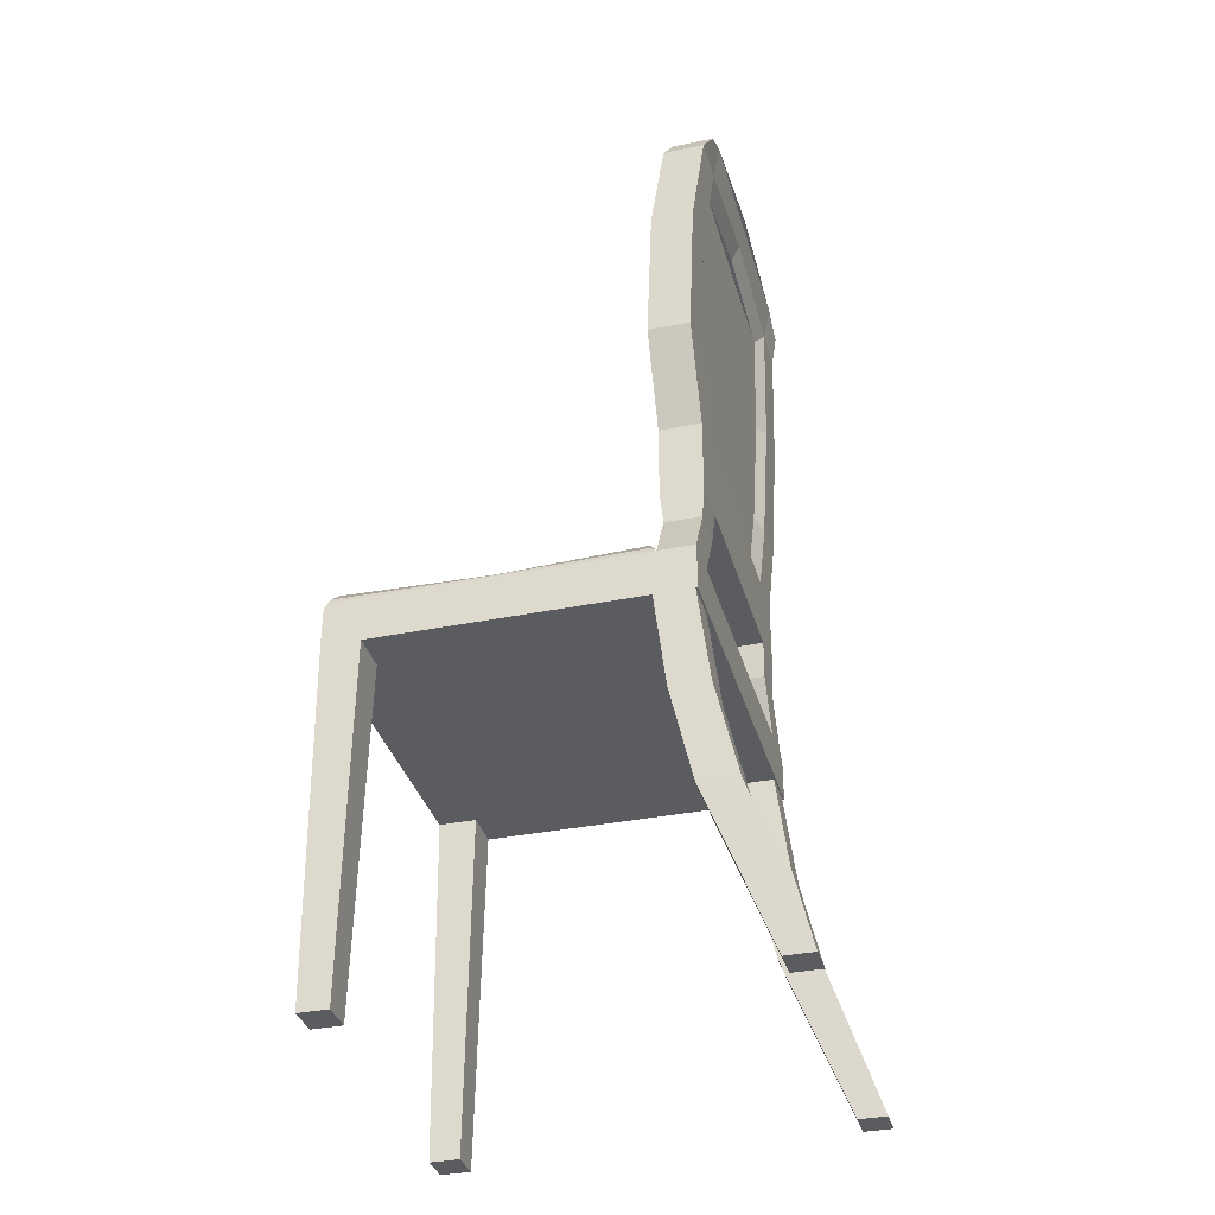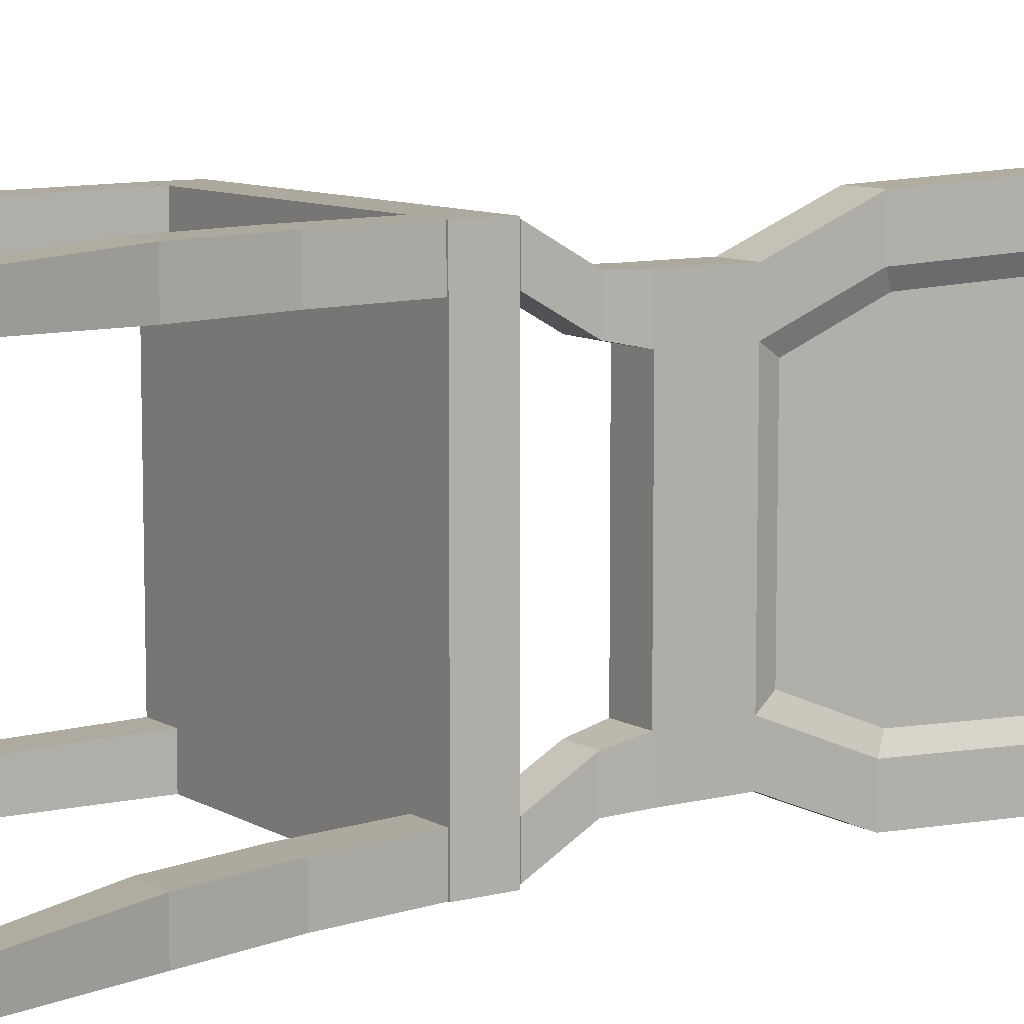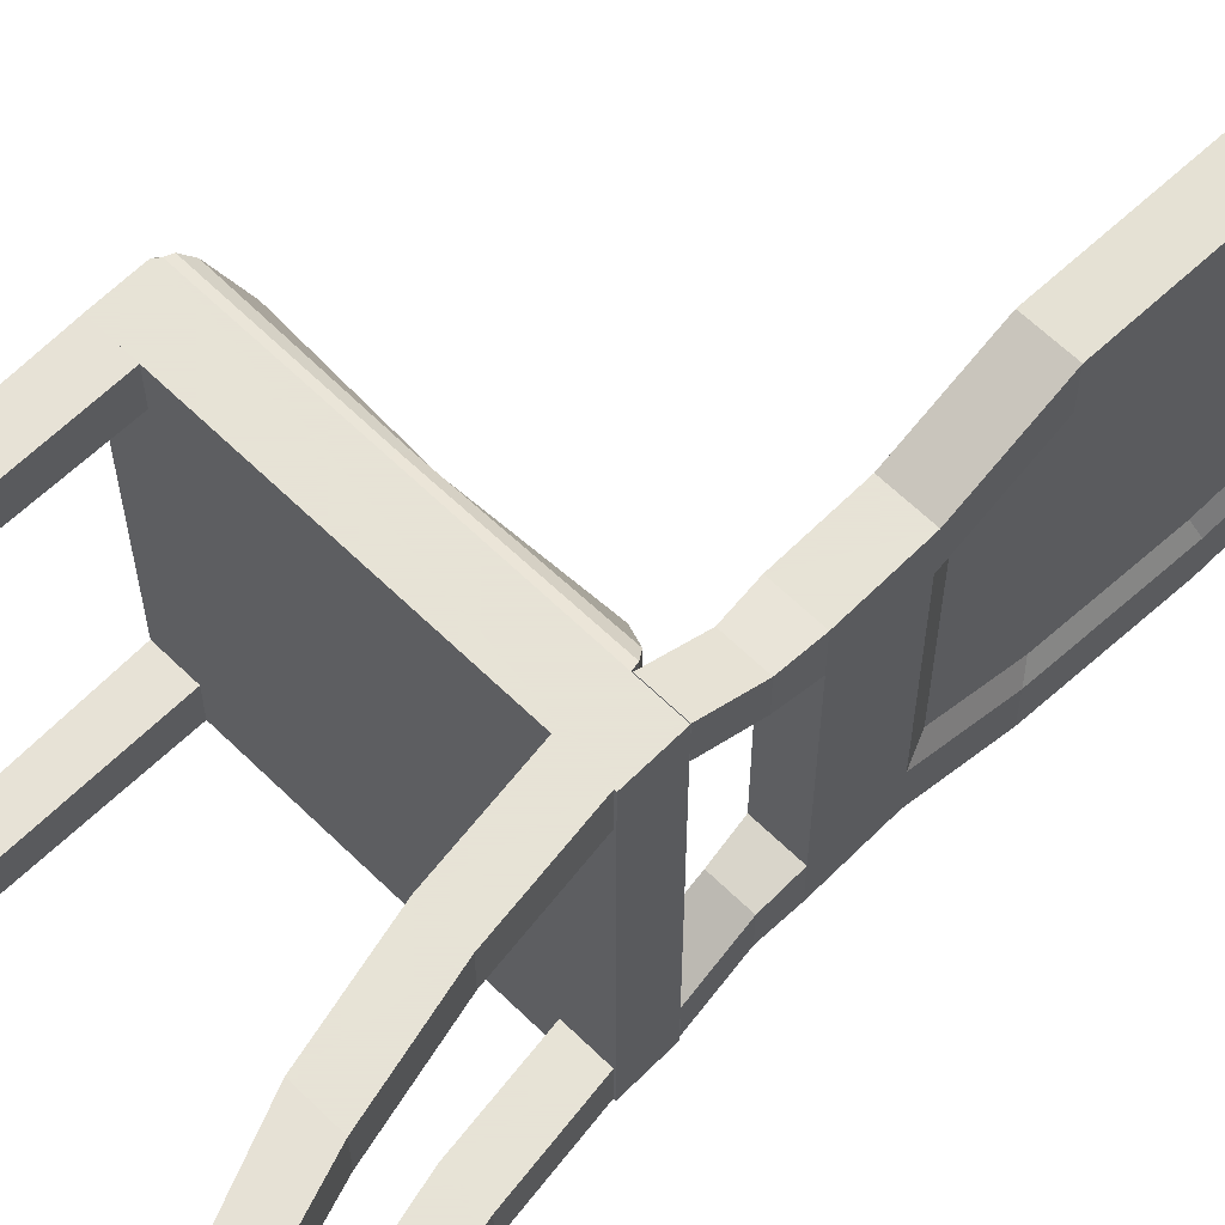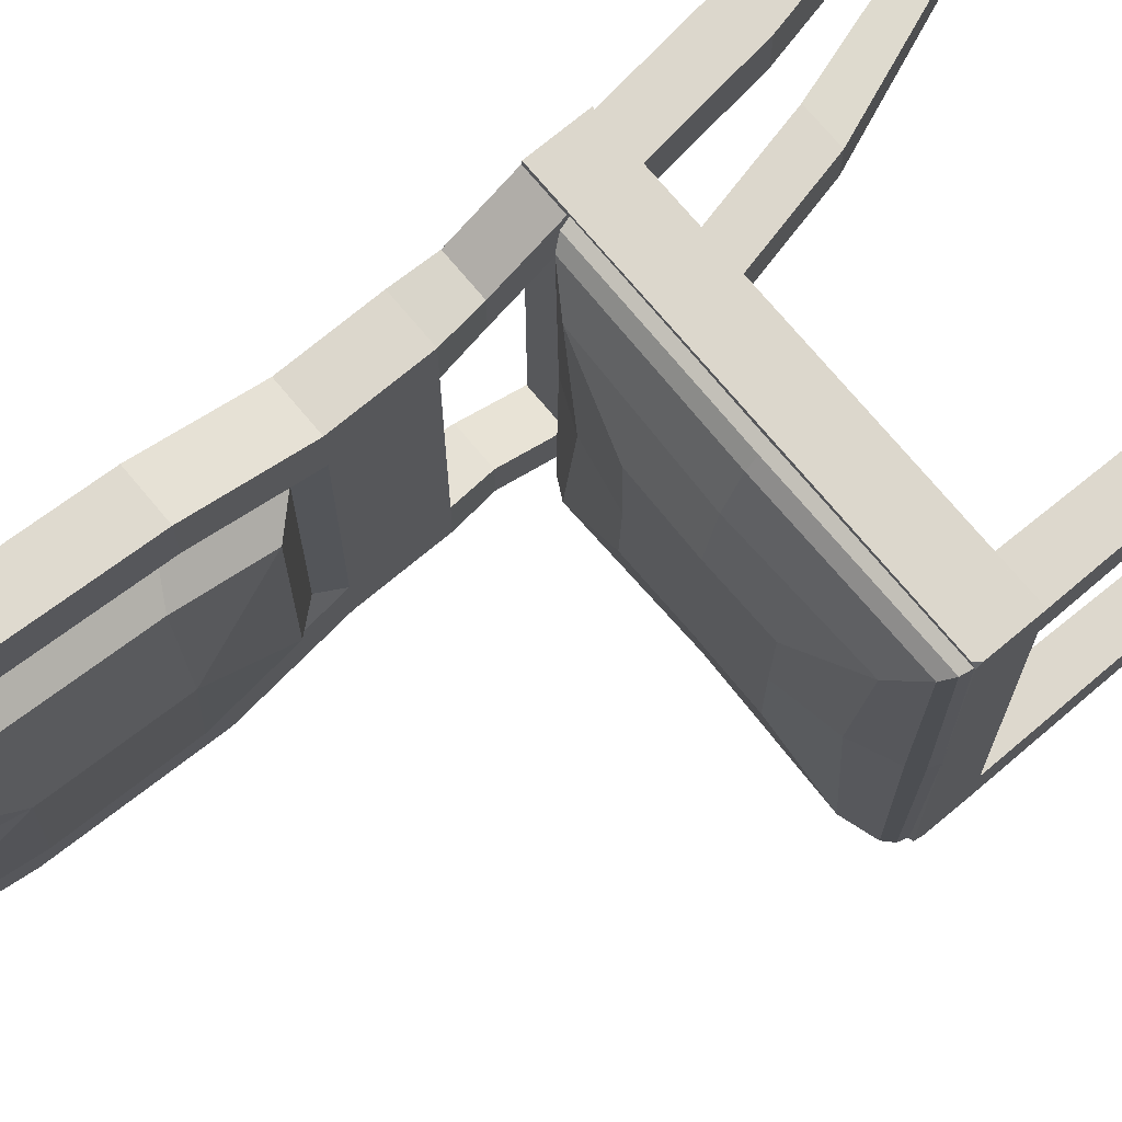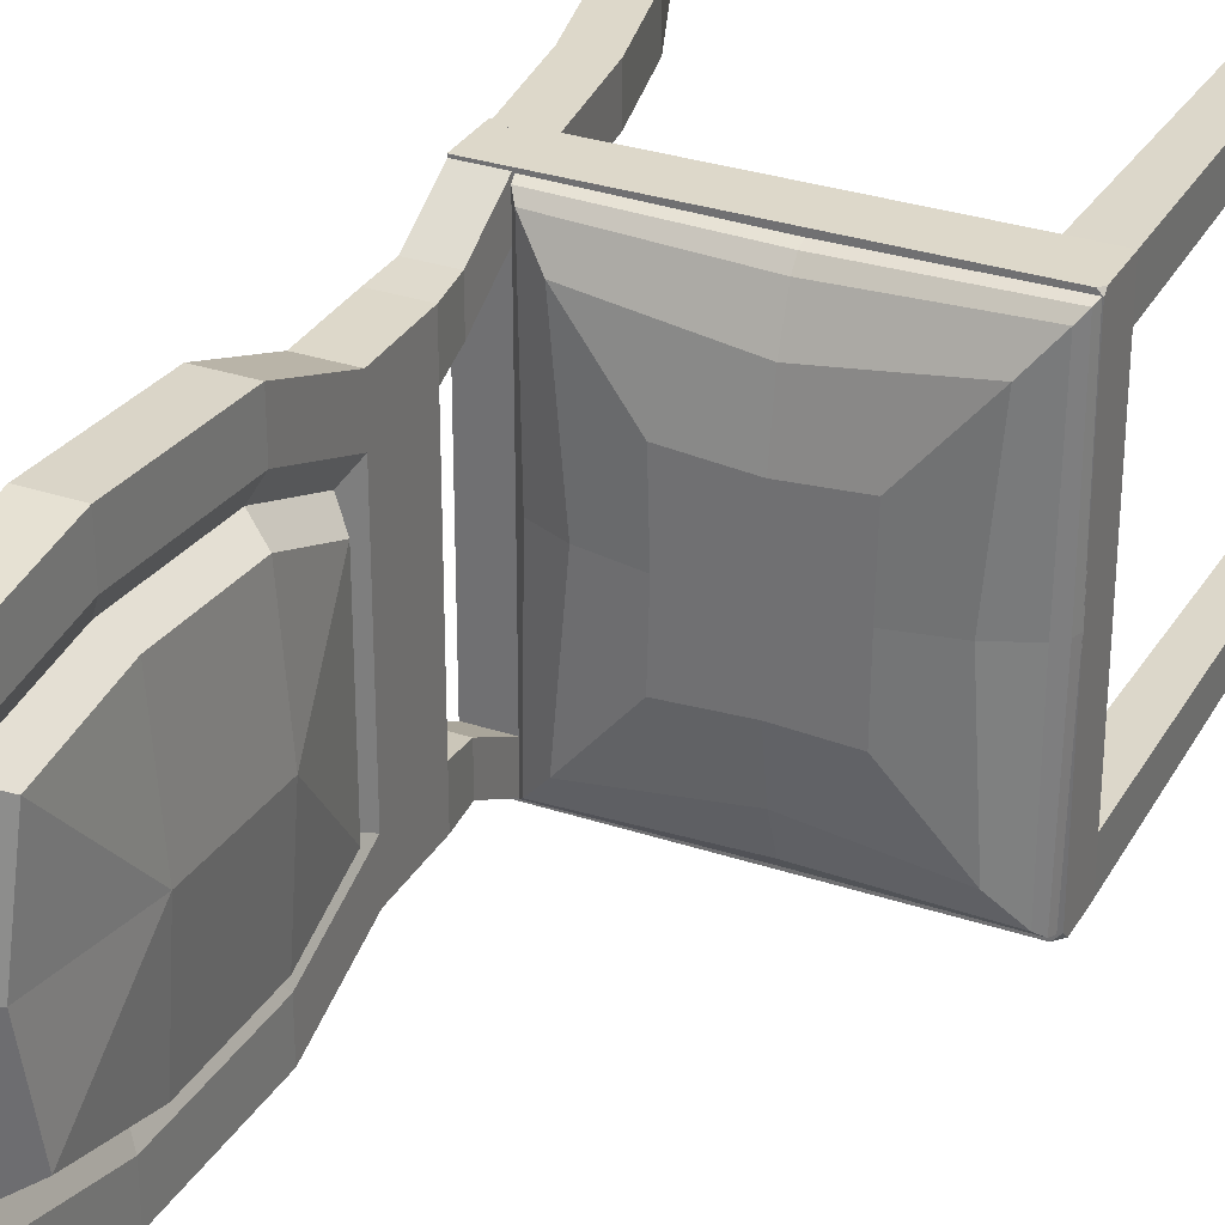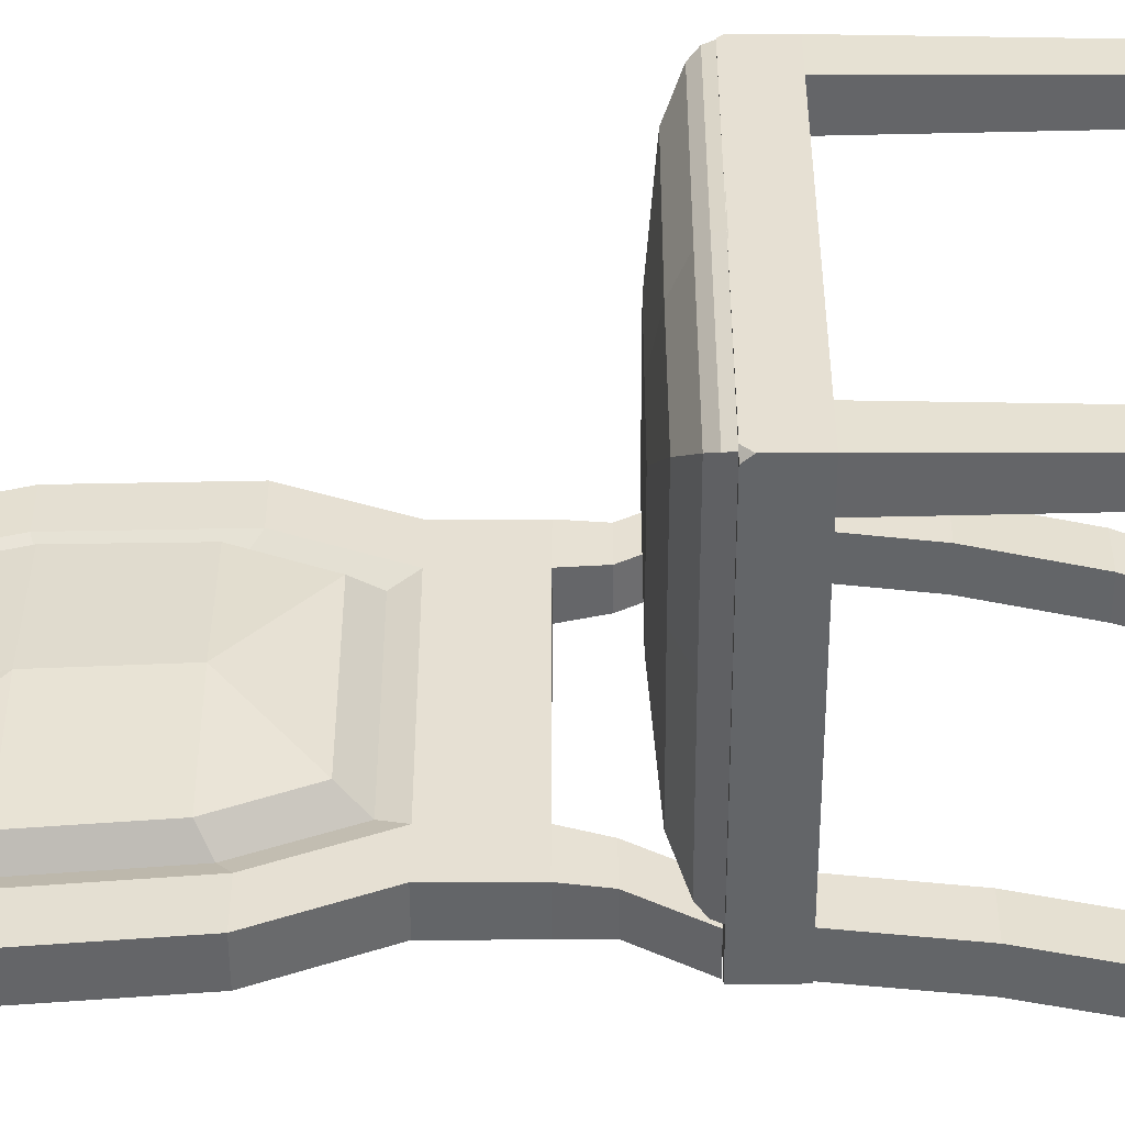
<metadata>
{"format":"obj","ext":"obj","renderer":"f3d","projection":"perspective","resolution":1024,"background":"white","views":[{"elev":-35.1,"azim":15.1,"up":"+Y"},{"elev":9.1,"azim":55.9,"up":"+Z"},{"elev":62.8,"azim":44.7,"up":"+Z"},{"elev":72.8,"azim":-129.8,"up":"+Z"},{"elev":31.0,"azim":-154.5,"up":"+Z"},{"elev":-51.4,"azim":-89.8,"up":"+Z"}]}
</metadata>
<code>
o Cube.001_Cube.005
v -0.2274 0.4486 0.238
v -0.2274 0.4486 -0.2379
v 0.2119 0.4486 0.238
v 0.2119 0.5073 0.238
v 0.2119 0.4486 -0.2379
v 0.2119 0.5073 -0.2379
v -0.222 -0.000551 -0.1908
v -0.2274 0.4493 -0.1851
v -0.222 -0.000551 -0.2322
v -0.2274 0.4493 -0.2379
v -0.1839 -0.000551 -0.1908
v -0.1786 0.4493 -0.1851
v -0.1839 -0.000551 -0.2322
v -0.1786 0.4493 -0.2379
v 0.2837 -0.000551 -0.1925
v 0.2033 0.204 -0.1851
v 0.2837 -0.000551 -0.2305
v 0.2033 0.204 -0.2379
v 0.3189 -0.000551 -0.1925
v 0.2521 0.204 -0.1851
v 0.3189 -0.000551 -0.2305
v 0.2521 0.204 -0.2379
v 0.2834 -0.000551 0.231
v 0.2033 0.204 0.238
v 0.2834 -0.000551 0.1921
v 0.2033 0.204 0.1851
v 0.3192 -0.000551 0.231
v 0.2521 0.204 0.238
v 0.3192 -0.000551 0.1921
v 0.2521 0.204 0.1851
v -0.2218 -0.000551 0.2319
v -0.2274 0.4509 0.238
v -0.2218 -0.000551 0.1911
v -0.2274 0.4509 0.1851
v -0.1841 -0.000551 0.2319
v -0.1786 0.4509 0.238
v -0.1841 -0.000551 0.1911
v -0.1786 0.4509 0.1851
v 0.1756 0.3257 -0.1851
v 0.1756 0.3257 -0.2379
v 0.2244 0.3257 -0.1851
v 0.2244 0.3257 -0.2379
v 0.1756 0.3257 0.238
v 0.1756 0.3257 0.1851
v 0.2244 0.3257 0.238
v 0.2244 0.3257 0.1851
v 0.1598 0.4559 -0.1851
v 0.1598 0.4559 -0.2379
v 0.2086 0.4559 -0.1851
v 0.2086 0.4559 -0.2379
v 0.1598 0.4559 0.238
v 0.1598 0.4559 0.1851
v 0.2086 0.4559 0.238
v 0.2086 0.4559 0.1851
v -0.03383 0.5465 -0.1637
v -0.03383 0.5282 -0.2139
v -0.03383 0.5176 -0.2271
v -0.03383 0.5065 -0.2315
v 0.04772 0.5587 -0.0928
v 0.1237 0.5465 -0.1839
v 0.1535 0.5282 -0.2194
v 0.1613 0.5176 -0.2287
v 0.1639 0.5065 -0.2319
v 0.04524 0.5587 2.1e-05
v 0.1081 0.5465 2.1e-05
v 0.1502 0.5282 2.1e-05
v 0.1612 0.5176 2.1e-05
v 0.1649 0.5065 2.1e-05
v 0.04792 0.5587 0.09529
v 0.124 0.5465 0.1864
v 0.1537 0.5282 0.2219
v 0.1615 0.5176 0.2312
v 0.1642 0.5065 0.2344
v -0.03383 0.5587 0.08863
v -0.03383 0.5465 0.1637
v -0.03383 0.5282 0.2139
v -0.03383 0.5176 0.2271
v -0.03383 0.5065 0.2316
v -0.1097 0.5587 0.09439
v -0.1863 0.5465 0.1852
v -0.216 0.5282 0.2207
v -0.2238 0.5176 0.23
v -0.2264 0.5065 0.2331
v -0.108 0.5587 2.1e-05
v -0.1709 0.5465 2.1e-05
v -0.03383 0.5587 2.1e-05
v -0.2129 0.5282 2.1e-05
v -0.224 0.5176 2.1e-05
v -0.2277 0.5065 2.1e-05
v -0.1073 0.5587 -0.09206
v -0.1829 0.5465 -0.1829
v -0.2126 0.5282 -0.2184
v -0.2204 0.5176 -0.2277
v -0.2231 0.5065 -0.2308
v -0.03383 0.5587 -0.08859
v 0.1652 0.5087 -0.1845
v 0.1652 0.5765 -0.1462
v 0.1652 0.5087 -0.2341
v 0.1652 0.5765 -0.1958
v 0.211 0.5087 -0.1845
v 0.211 0.5765 -0.1462
v 0.211 0.5087 -0.2341
v 0.211 0.5765 -0.1958
v 0.1605 0.6212 -0.1369
v 0.1605 0.6212 -0.1941
v 0.2132 0.6212 -0.1369
v 0.2132 0.6212 -0.1941
v 0.1605 0.715 -0.1369
v 0.1605 0.715 -0.1941
v 0.2132 0.715 -0.1369
v 0.2132 0.715 -0.1941
v 0.1605 0.8322 -0.1846
v 0.1605 0.8322 -0.2417
v 0.2132 0.8322 -0.1846
v 0.2132 0.8322 -0.2417
v 0.1689 1.006 -0.1915
v 0.1689 1.006 -0.2486
v 0.2216 1.006 -0.1915
v 0.2216 1.006 -0.2486
v 0.1787 1.154 -0.1592
v 0.1787 1.154 -0.2163
v 0.2315 1.154 -0.1592
v 0.2315 1.154 -0.2163
v 0.1878 1.201 -0.1592
v 0.1878 1.181 -0.1995
v 0.2405 1.201 -0.1592
v 0.2405 1.181 -0.1995
v 0.211 0.5087 0.1861
v 0.211 0.5765 0.1477
v 0.211 0.5087 0.2357
v 0.211 0.5765 0.1973
v 0.1652 0.5087 0.1861
v 0.1652 0.5765 0.1477
v 0.1652 0.5087 0.2357
v 0.1652 0.5765 0.1973
v 0.2132 0.6212 0.1385
v 0.2132 0.6212 0.1957
v 0.1605 0.6212 0.1385
v 0.1605 0.6212 0.1957
v 0.2132 0.715 0.1385
v 0.2132 0.715 0.1957
v 0.1605 0.715 0.1385
v 0.1605 0.715 0.1957
v 0.2132 0.8322 0.1862
v 0.2132 0.8322 0.2433
v 0.1605 0.8322 0.1862
v 0.1605 0.8322 0.2433
v 0.2216 1.006 0.1931
v 0.2216 1.006 0.2502
v 0.1689 1.006 0.1931
v 0.1689 1.006 0.2502
v 0.2315 1.154 0.1608
v 0.2315 1.154 0.2179
v 0.1787 1.154 0.1608
v 0.1787 1.154 0.2179
v 0.2405 1.201 0.1608
v 0.2405 1.181 0.2011
v 0.1878 1.201 0.1608
v 0.1878 1.181 0.2011
v 0.1878 1.227 0.000793
v 0.1878 1.18 0.000793
v 0.2405 1.227 0.000793
v 0.2315 1.18 0.000793
v 0.1698 0.7408 -0.1221
v 0.2038 0.7408 -0.1221
v 0.1698 0.8454 -0.1646
v 0.2038 0.8454 -0.1646
v 0.1773 1 -0.1708
v 0.2113 1 -0.1708
v 0.1861 1.133 -0.142
v 0.22 1.133 -0.142
v 0.2038 0.7408 0.1237
v 0.1698 0.7408 0.1237
v 0.2038 0.8454 0.1662
v 0.1698 0.8454 0.1662
v 0.2113 1 0.1724
v 0.1773 1 0.1724
v 0.22 1.133 0.1436
v 0.1861 1.133 0.1436
v 0.1942 1.155 0.000793
v 0.22 1.155 0.000793
v -0.2187 0.5073 -0.2379
v -0.2274 0.4975 -0.2379
v -0.2274 0.5073 -0.2285
v -0.2274 0.5016 0.238
v -0.2223 0.5073 0.238
v -0.2274 0.5073 0.2325
v 0.1442 0.7691 -0.1094
v 0.1442 0.8605 -0.1476
v 0.1502 0.9961 -0.1531
v 0.1573 1.112 -0.1272
v 0.1442 0.8605 0.1491
v 0.1442 0.7691 0.111
v 0.1502 0.9961 0.1547
v 0.1573 1.112 0.1288
v 0.1638 1.132 0.000793
v 0.1395 0.9961 0.000793
v 0.1335 0.8605 0.000793
f 2 183 182 6 5
f 5 6 4 3
f 6 182 184 187 186 4
f 2 5 3 1
f 3 4 186 185 1
f 7 8 10 9
f 9 10 14 13
f 13 14 12 11
f 11 12 8 7
f 9 13 11 7
f 14 10 8 12
f 15 16 18 17
f 17 18 22 21
f 21 22 20 19
f 19 20 16 15
f 17 21 19 15
f 20 22 42 41
f 23 24 26 25
f 25 26 30 29
f 29 30 28 27
f 27 28 24 23
f 25 29 27 23
f 24 28 45 43
f 31 32 34 33
f 33 34 38 37
f 37 38 36 35
f 35 36 32 31
f 33 37 35 31
f 38 34 32 36
f 46 44 52 54
f 43 45 53 51
f 30 26 44 46
f 18 16 39 40
f 16 20 41 39
f 28 30 46 45
f 22 18 40 42
f 26 24 43 44
f 50 48 47 49
f 54 52 51 53
f 39 41 49 47
f 42 40 48 50
f 45 46 54 53
f 44 43 51 52
f 41 42 50 49
f 40 39 47 48
f 59 60 55 95
f 57 56 61 62
f 58 57 62 63
f 62 61 66 67
f 63 62 67 68
f 67 66 71 72
f 68 67 72 73
f 75 74 79 80
f 71 70 75 76
f 76 75 80 81
f 81 80 85 87
f 72 71 76 77
f 73 72 77 78
f 78 77 82 83
f 80 79 84 85
f 74 86 84 79
f 77 76 81 82
f 69 64 86 74
f 92 91 55 56
f 82 81 87 88
f 83 82 88 89
f 87 85 91 92
f 60 61 56 55
f 88 87 92 93
f 89 88 93 94
f 85 84 90 91
f 70 65 64 69
f 71 66 65 70
f 86 95 90 84
f 64 59 95 86
f 65 60 59 64
f 93 92 56 57
f 94 93 57 58
f 66 61 60 65
f 91 90 95 55
f 70 69 74 75
f 96 97 99 98
f 98 99 103 102
f 102 103 101 100
f 100 101 97 96
f 98 102 100 96
f 99 97 104 105
f 104 106 110 108
f 97 101 106 104
f 103 99 105 107
f 101 103 107 106
f 110 111 115 114
f 107 105 109 111
f 106 107 111 110
f 105 104 108 109
f 113 112 116 117
f 109 108 112 113
f 110 114 167 165
f 111 109 113 115
f 116 112 166 168
f 163 152 178 181
f 115 113 117 119
f 114 115 119 118
f 122 123 127 126
f 119 117 121 123
f 118 119 123 122
f 117 116 120 121
f 127 125 124 126
f 121 120 124 125
f 120 122 126 124
f 123 121 125 127
f 128 129 131 130
f 130 131 135 134
f 134 135 133 132
f 132 133 129 128
f 130 134 132 128
f 131 129 136 137
f 136 138 142 140
f 129 133 138 136
f 135 131 137 139
f 133 135 139 138
f 142 143 147 146
f 139 137 141 143
f 138 139 143 142
f 137 136 140 141
f 145 144 148 149
f 141 140 144 145
f 108 142 173 164
f 143 141 145 147
f 122 163 181 171
f 161 120 170 180
f 147 145 149 151
f 146 147 151 150
f 154 155 159 158
f 151 149 153 155
f 150 151 155 154
f 149 148 152 153
f 159 157 156 158
f 153 152 156 157
f 152 154 158 156
f 155 153 157 159
f 126 162 156 152 163 122
f 126 124 160 158 156 162
f 154 158 160 124 120 161
f 146 150 177 175
f 152 148 176 178
f 136 106 110 140
f 106 136 138 104
f 138 142 108 104
f 164 165 167 166
f 168 169 171 170
f 166 167 169 168
f 172 173 175 174
f 176 177 179 178
f 174 175 177 176
f 178 179 180 170 171 181
f 172 165 164 173
f 118 122 171 169
f 148 144 174 176
f 140 110 165 172
f 142 146 175 173
f 150 154 179 177
f 112 108 164 166
f 154 161 180 179
f 120 116 168 170
f 114 118 169 167
f 144 140 172 174
f 180 170 191 196
f 167 169 171 181 178 176 174 172 165
f 182 183 184
f 185 186 187
f 1 185 187 184 183 2
f 197 194 195
f 168 166 189 190
f 173 175 192 193
f 170 168 190 191
f 175 177 194 192
f 166 164 188 189
f 164 173 193 188
f 179 180 196 195
f 177 179 195 194
f 197 198 192 194
f 197 195 196
f 197 196 191
f 190 197 191
f 193 192 198
f 189 198 197 190
f 189 188 198
f 188 193 198

</code>
